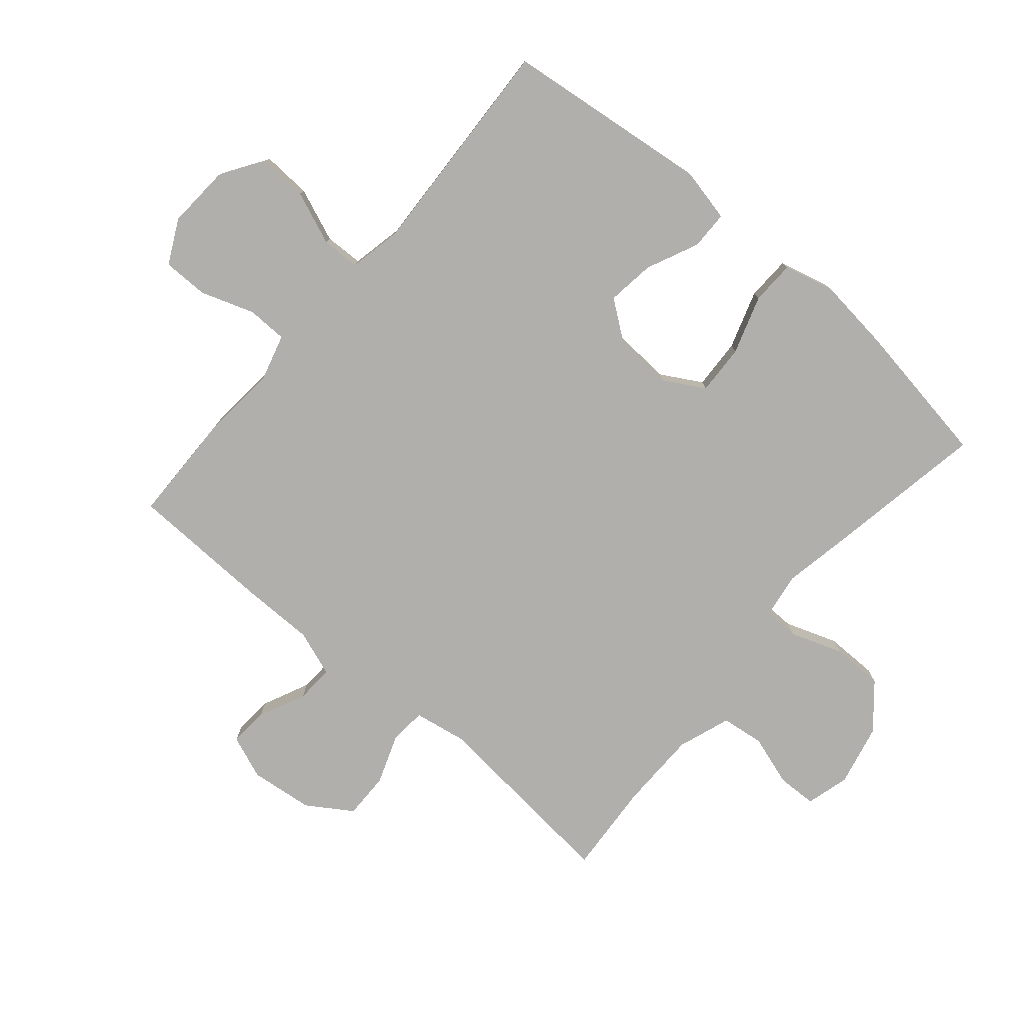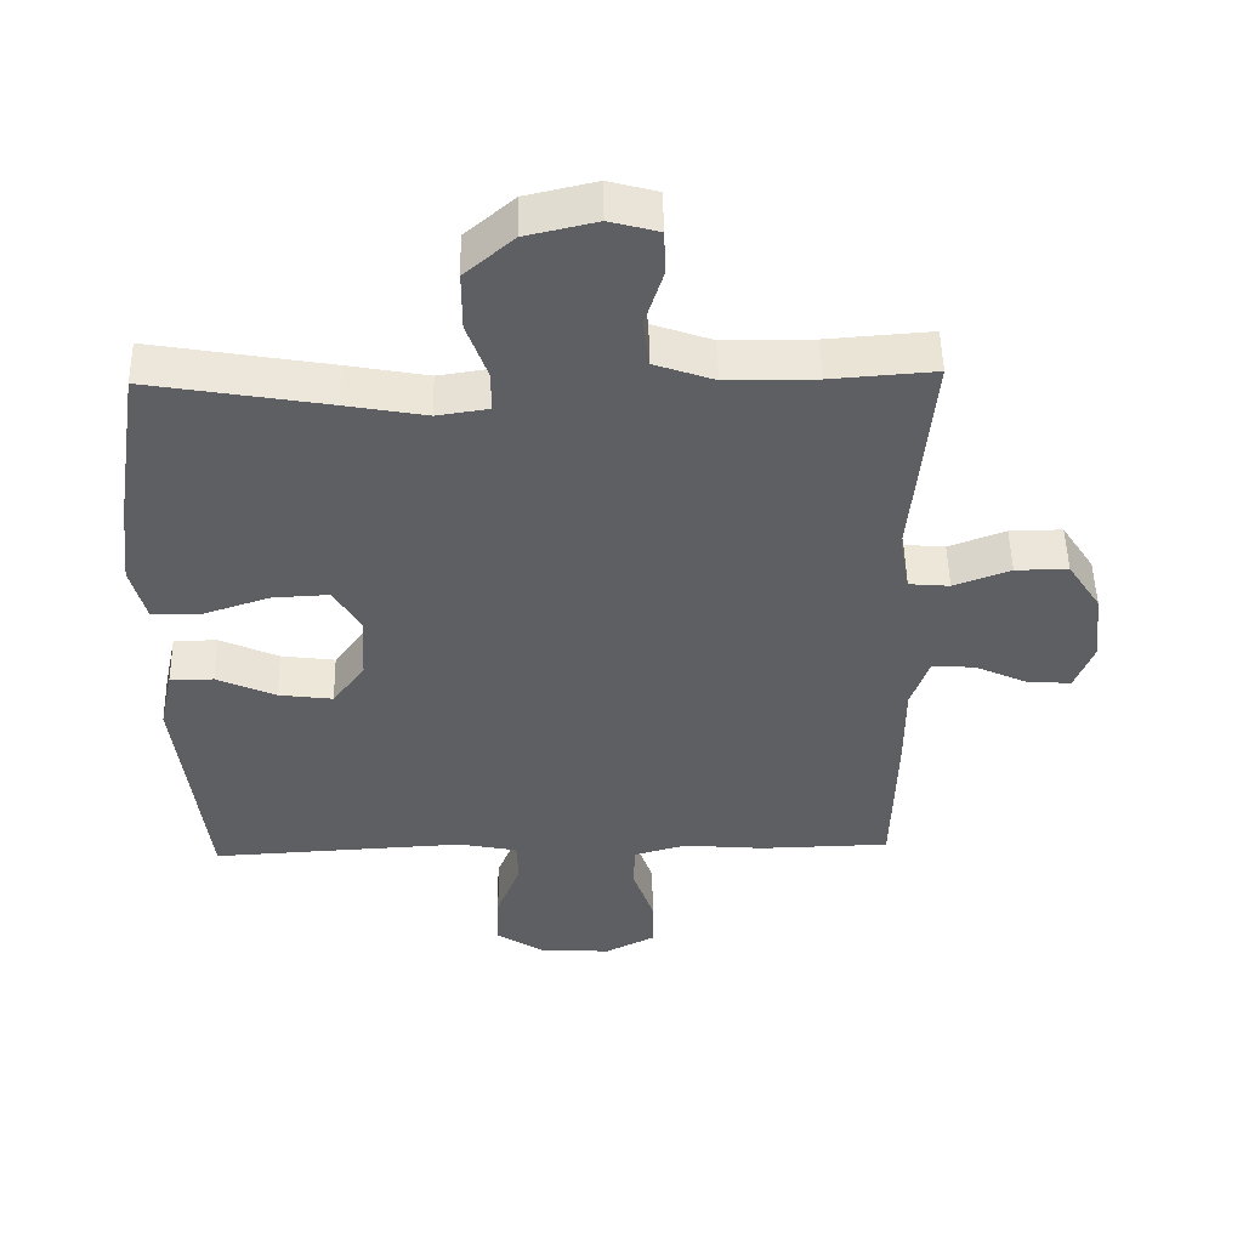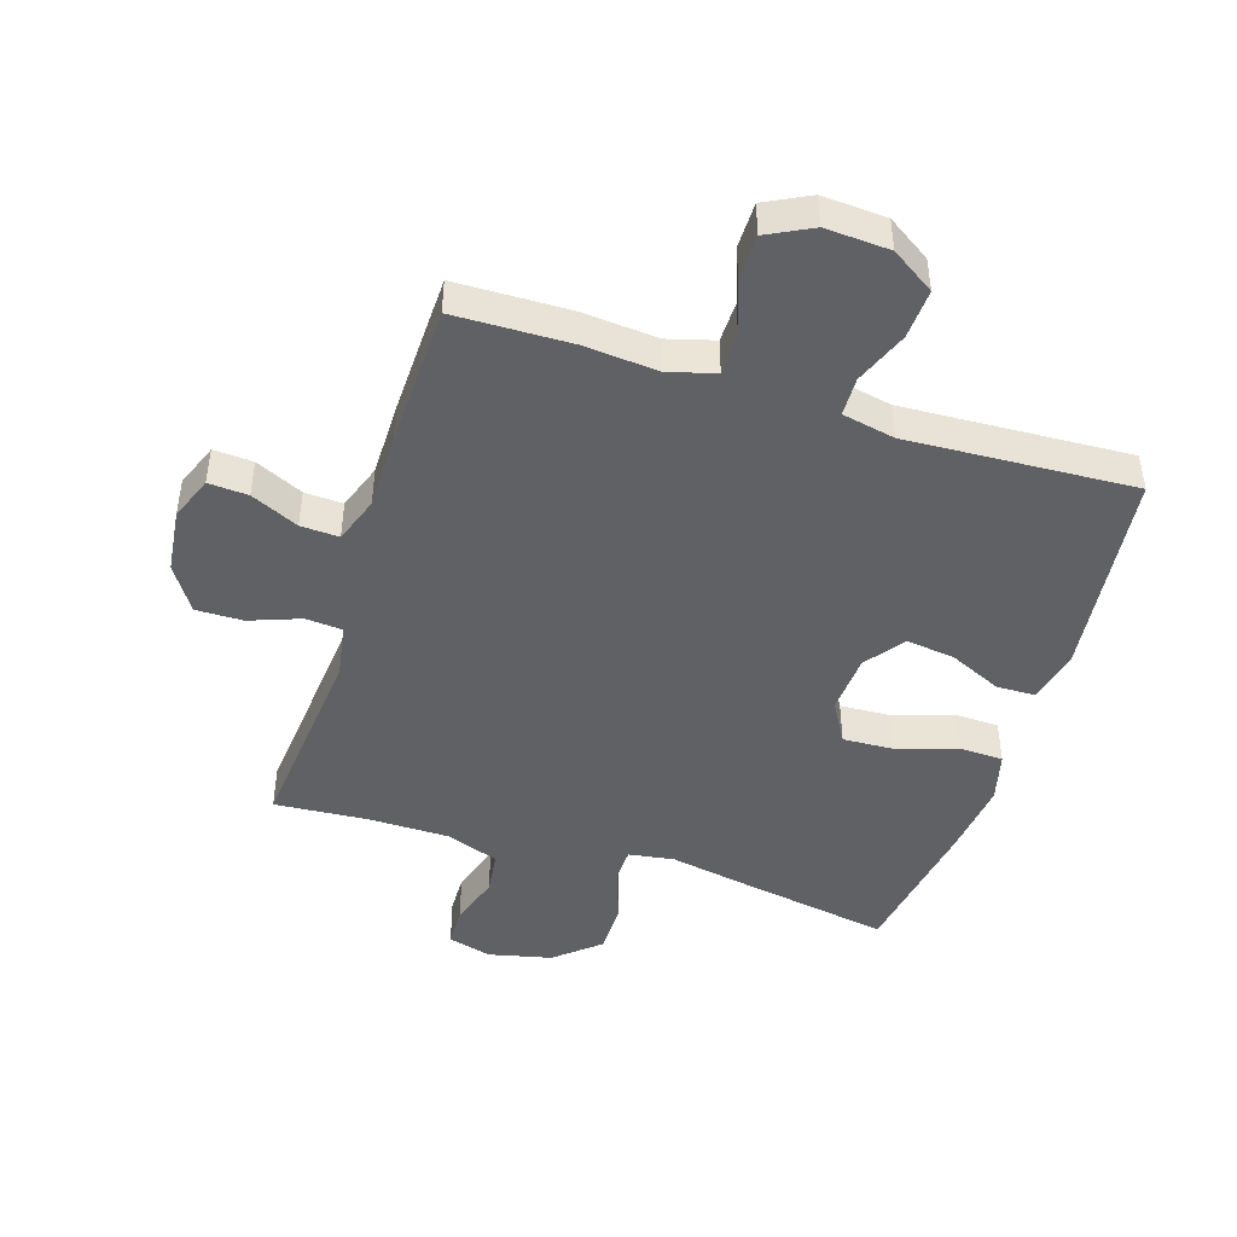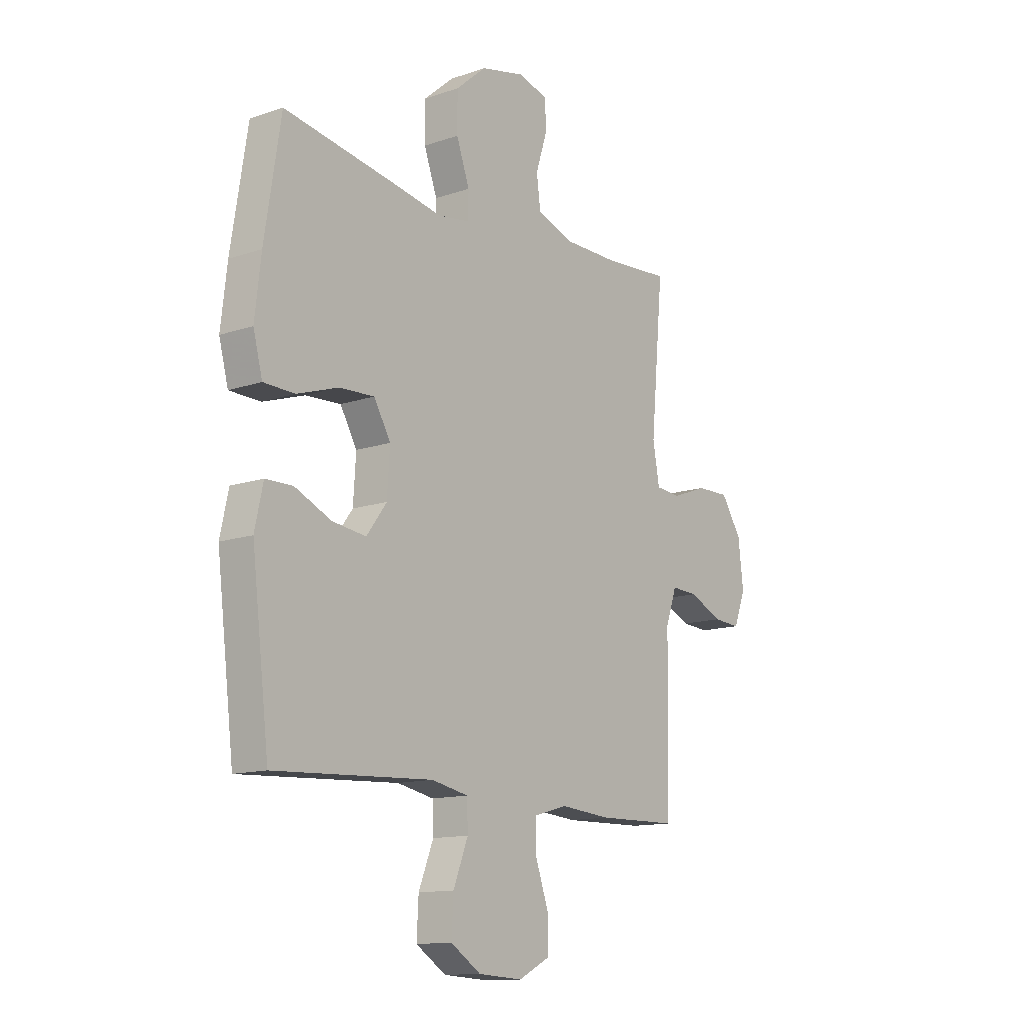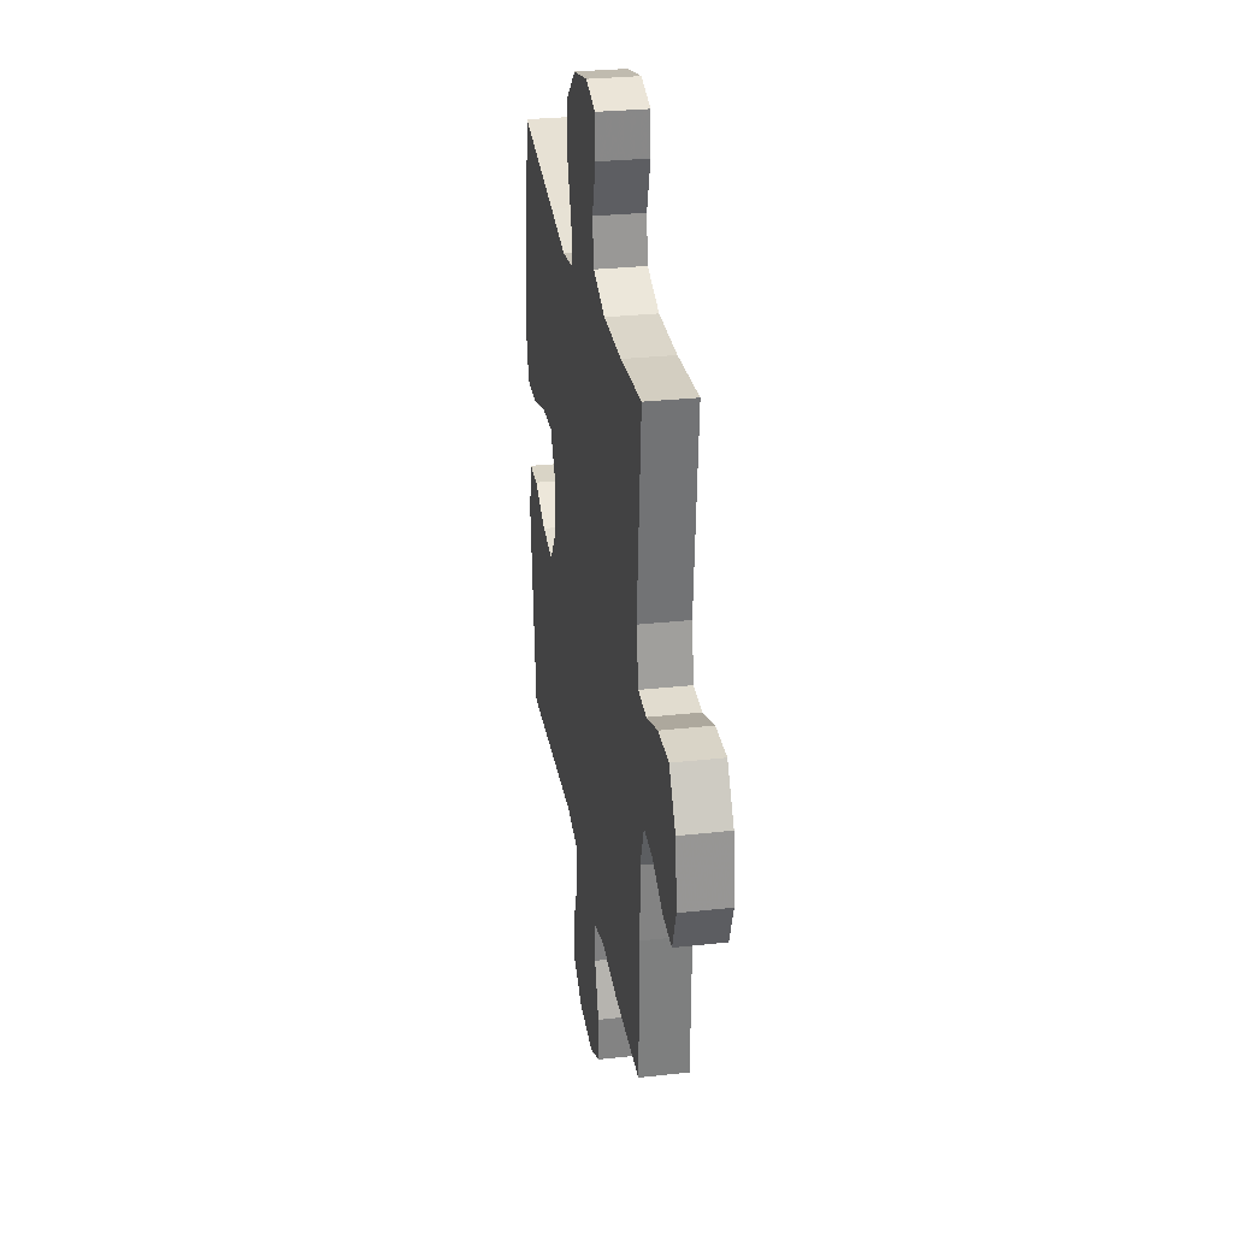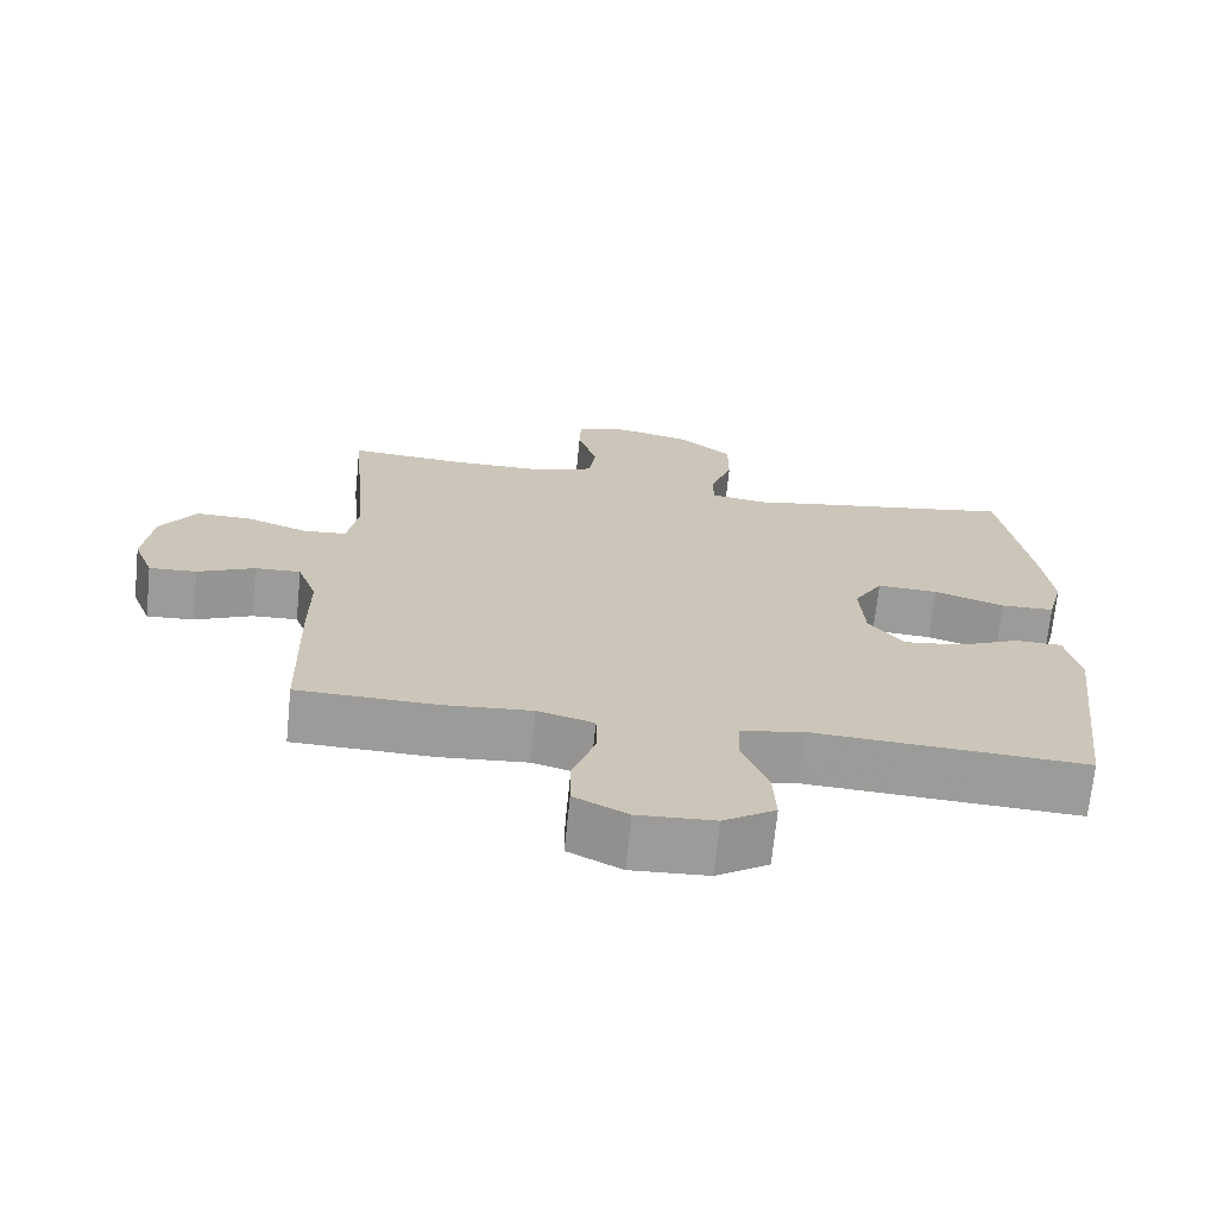
<metadata>
{"format":"obj","ext":"obj","renderer":"f3d","projection":"perspective","resolution":1024,"background":"white","views":[{"elev":-78.1,"azim":-130.6,"up":"+Y"},{"elev":50.1,"azim":-1.2,"up":"+Z"},{"elev":-45.7,"azim":162.3,"up":"+Y"},{"elev":-13.0,"azim":-51.9,"up":"+Z"},{"elev":29.3,"azim":80.7,"up":"+Z"},{"elev":-69.7,"azim":174.2,"up":"+Z"}]}
</metadata>
<code>
v 0.5 0.07 -0.5
v 0.315 0.07 -0.504
v 0.198 0.07 -0.494
v 0.123 0.07 -0.515
v 0.122 0.07 -0.58
v 0.152 0.07 -0.666
v 0.152 0.07 -0.74
v 0.081 0.07 -0.776
v -0.021 0.07 -0.77
v -0.09 0.07 -0.725
v -0.086 0.07 -0.646
v -0.052 0.07 -0.56
v -0.054 0.07 -0.498
v -0.138 0.07 -0.481
v -0.5 0.07 -0.5
v -0.54 0.07 -0.167
v -0.521 0.07 -0.08
v -0.459 0.07 -0.079
v -0.375 0.07 -0.117
v -0.298 0.07 -0.127
v -0.252 0.07 -0.065
v -0.246 0.07 0.03
v -0.284 0.07 0.096
v -0.365 0.07 0.092
v -0.459 0.07 0.061
v -0.53 0.07 0.063
v -0.551 0.07 0.143
v -0.537 0.07 0.265
v -0.5 0.07 0.5
v -0.245 0.07 0.456
v -0.131 0.07 0.435
v -0.058 0.07 0.446
v -0.057 0.07 0.503
v -0.087 0.07 0.587
v -0.087 0.07 0.671
v -0.017 0.07 0.731
v 0.083 0.07 0.754
v 0.153 0.07 0.735
v 0.155 0.07 0.671
v 0.129 0.07 0.589
v 0.138 0.07 0.52
v 0.223 0.07 0.49
v 0.351 0.07 0.489
v 0.5 0.07 0.5
v 0.471 0.07 0.184
v 0.486 0.07 0.099
v 0.544 0.07 0.094
v 0.625 0.07 0.124
v 0.7 0.07 0.125
v 0.747 0.07 0.053
v 0.759 0.07 -0.049
v 0.732 0.07 -0.119
v 0.669 0.07 -0.115
v 0.593 0.07 -0.08
v 0.532 0.07 -0.077
v 0.506 0.07 -0.151
v 0.506 0.07 -0.27
v 0.5 0 -0.5
v 0.315 0 -0.504
v 0.198 0 -0.494
v 0.123 0 -0.515
v 0.122 0 -0.58
v 0.152 0 -0.666
v 0.152 0 -0.74
v 0.081 0 -0.776
v -0.021 0 -0.77
v -0.09 0 -0.725
v -0.086 0 -0.646
v -0.052 0 -0.56
v -0.054 0 -0.498
v -0.138 0 -0.481
v -0.5 0 -0.5
v -0.54 0 -0.167
v -0.521 0 -0.08
v -0.459 0 -0.079
v -0.375 0 -0.117
v -0.298 0 -0.127
v -0.252 0 -0.065
v -0.246 0 0.03
v -0.284 0 0.096
v -0.365 0 0.092
v -0.459 0 0.061
v -0.53 0 0.063
v -0.551 0 0.143
v -0.537 0 0.265
v -0.5 0 0.5
v -0.245 0 0.456
v -0.131 0 0.435
v -0.058 0 0.446
v -0.057 0 0.503
v -0.087 0 0.587
v -0.087 0 0.671
v -0.017 0 0.731
v 0.083 0 0.754
v 0.153 0 0.735
v 0.155 0 0.671
v 0.129 0 0.589
v 0.138 0 0.52
v 0.223 0 0.49
v 0.351 0 0.489
v 0.5 0 0.5
v 0.471 0 0.184
v 0.486 0 0.099
v 0.544 0 0.094
v 0.625 0 0.124
v 0.7 0 0.125
v 0.747 0 0.053
v 0.759 0 -0.049
v 0.732 0 -0.119
v 0.669 0 -0.115
v 0.593 0 -0.08
v 0.532 0 -0.077
v 0.506 0 -0.151
v 0.506 0 -0.27
f 56 57 1 2
f 55 56 2 3
f 51 52 53 54
f 51 54 55
f 50 51 55
f 47 48 49 50
f 46 47 50 55
f 43 44 45
f 42 43 45 46
f 41 42 46 55
f 37 38 39 40
f 37 40 41
f 36 37 41
f 33 34 35 36
f 32 33 36 41
f 28 29 30 31
f 28 31 32
f 24 25 26 27
f 23 24 27 28
f 16 17 18 19
f 14 15 16 19
f 13 14 19 20
f 9 10 11 12
f 9 12 13
f 8 9 13
f 5 6 7 8
f 4 5 8 13
f 23 28 32 41
f 22 23 41 55
f 21 22 55 3
f 13 20 21
f 3 4 13 21
f 59 58 114 113
f 60 59 113 112
f 111 110 109 108
f 112 111 108
f 112 108 107
f 107 106 105 104
f 112 107 104 103
f 102 101 100
f 103 102 100 99
f 112 103 99 98
f 97 96 95 94
f 98 97 94
f 98 94 93
f 93 92 91 90
f 98 93 90 89
f 88 87 86 85
f 89 88 85
f 84 83 82 81
f 85 84 81 80
f 76 75 74 73
f 76 73 72 71
f 77 76 71 70
f 69 68 67 66
f 70 69 66
f 70 66 65
f 65 64 63 62
f 70 65 62 61
f 98 89 85 80
f 112 98 80 79
f 60 112 79 78
f 78 77 70
f 78 70 61 60
f 1 58 59 2
f 2 59 60 3
f 3 60 61 4
f 4 61 62 5
f 5 62 63 6
f 6 63 64 7
f 7 64 65 8
f 8 65 66 9
f 9 66 67 10
f 10 67 68 11
f 11 68 69 12
f 12 69 70 13
f 13 70 71 14
f 14 71 72 15
f 15 72 73 16
f 16 73 74 17
f 17 74 75 18
f 18 75 76 19
f 19 76 77 20
f 20 77 78 21
f 21 78 79 22
f 22 79 80 23
f 23 80 81 24
f 24 81 82 25
f 25 82 83 26
f 26 83 84 27
f 27 84 85 28
f 28 85 86 29
f 29 86 87 30
f 30 87 88 31
f 31 88 89 32
f 32 89 90 33
f 33 90 91 34
f 34 91 92 35
f 35 92 93 36
f 36 93 94 37
f 37 94 95 38
f 38 95 96 39
f 39 96 97 40
f 40 97 98 41
f 41 98 99 42
f 42 99 100 43
f 43 100 101 44
f 44 101 102 45
f 45 102 103 46
f 46 103 104 47
f 47 104 105 48
f 48 105 106 49
f 49 106 107 50
f 50 107 108 51
f 51 108 109 52
f 52 109 110 53
f 53 110 111 54
f 54 111 112 55
f 55 112 113 56
f 56 113 114 57
f 57 114 58 1

</code>
